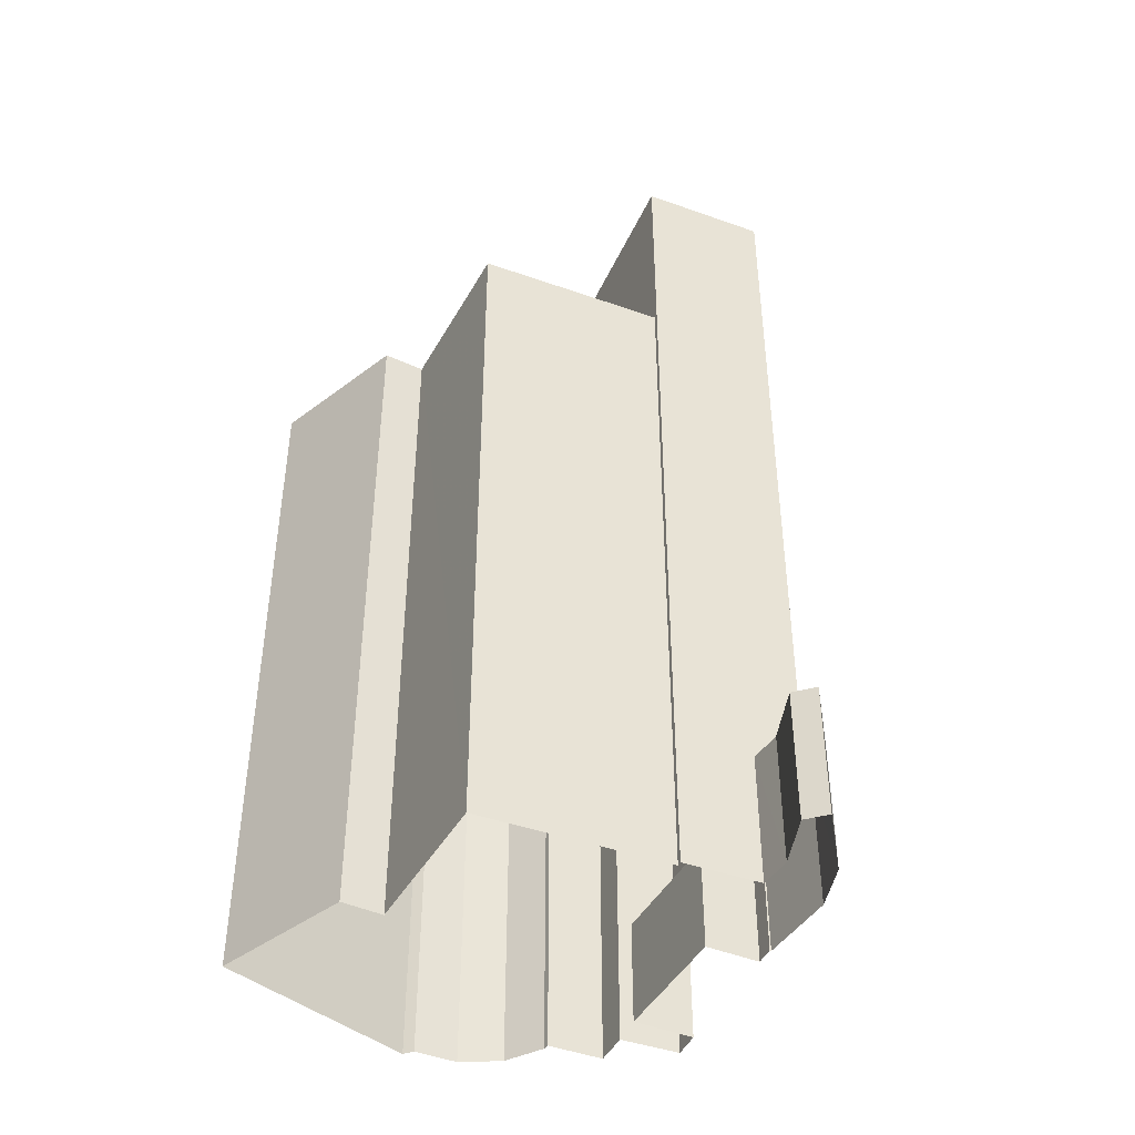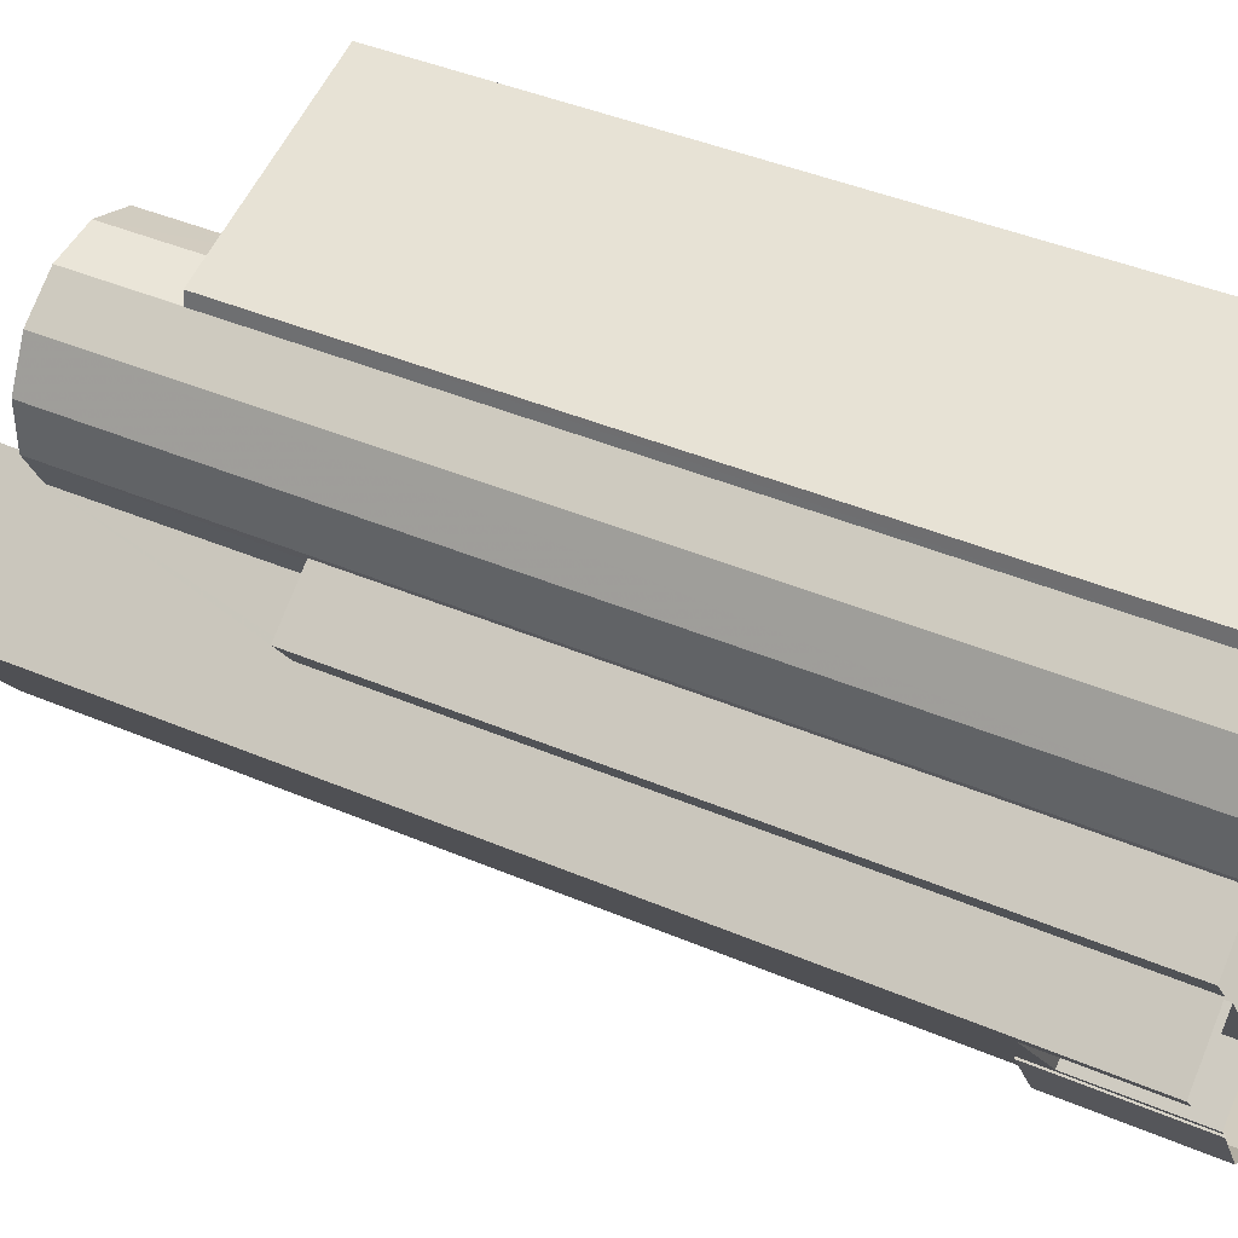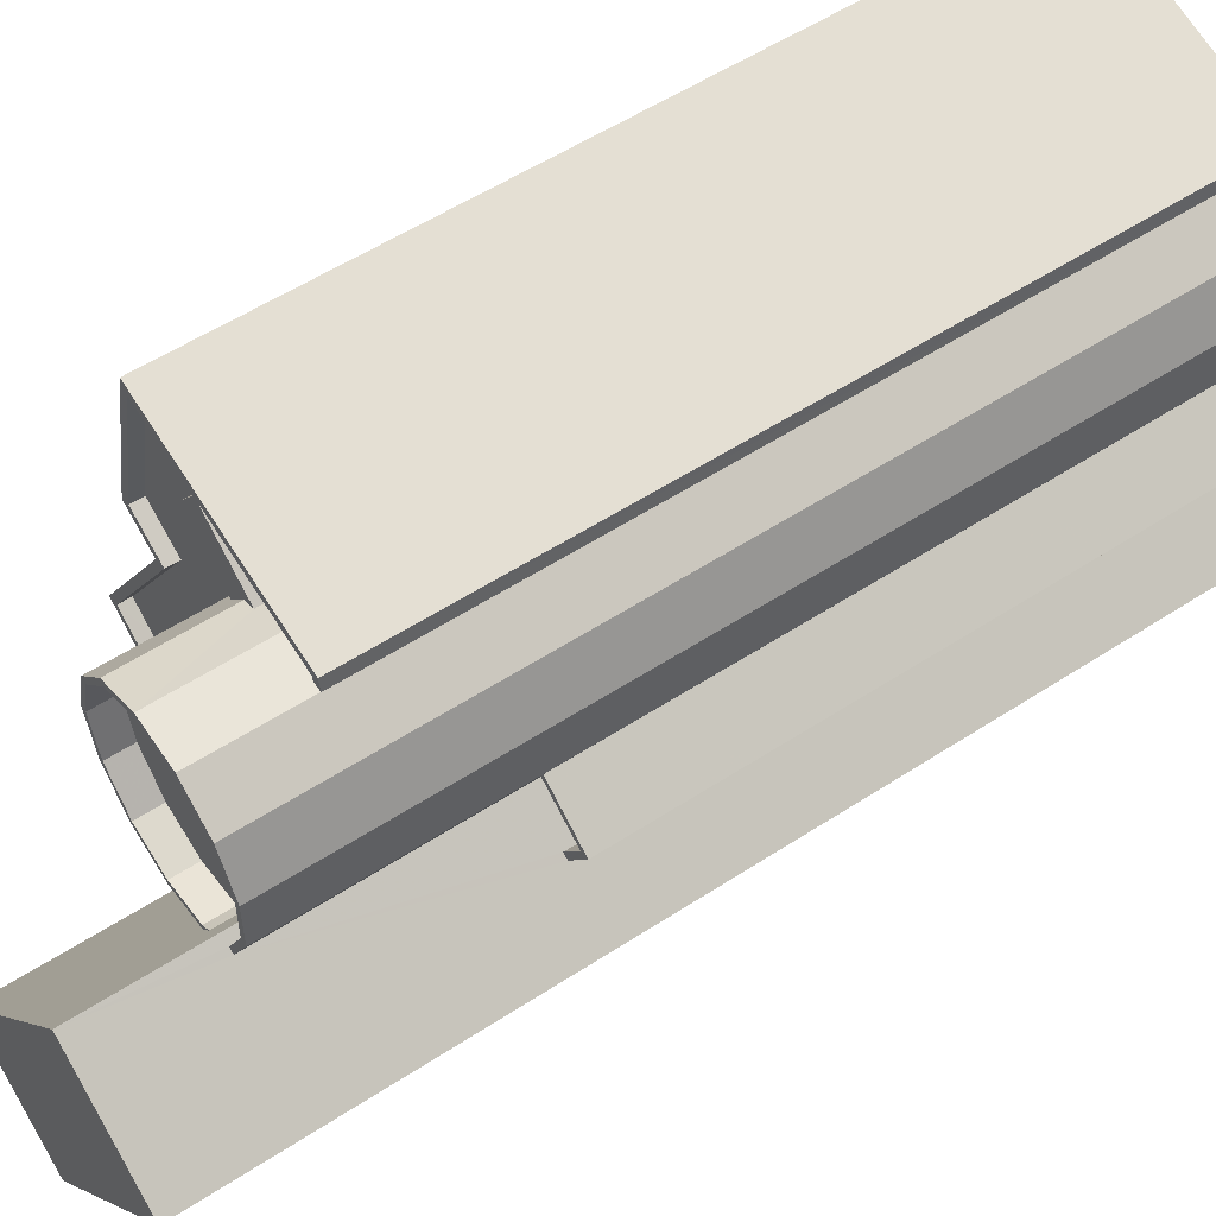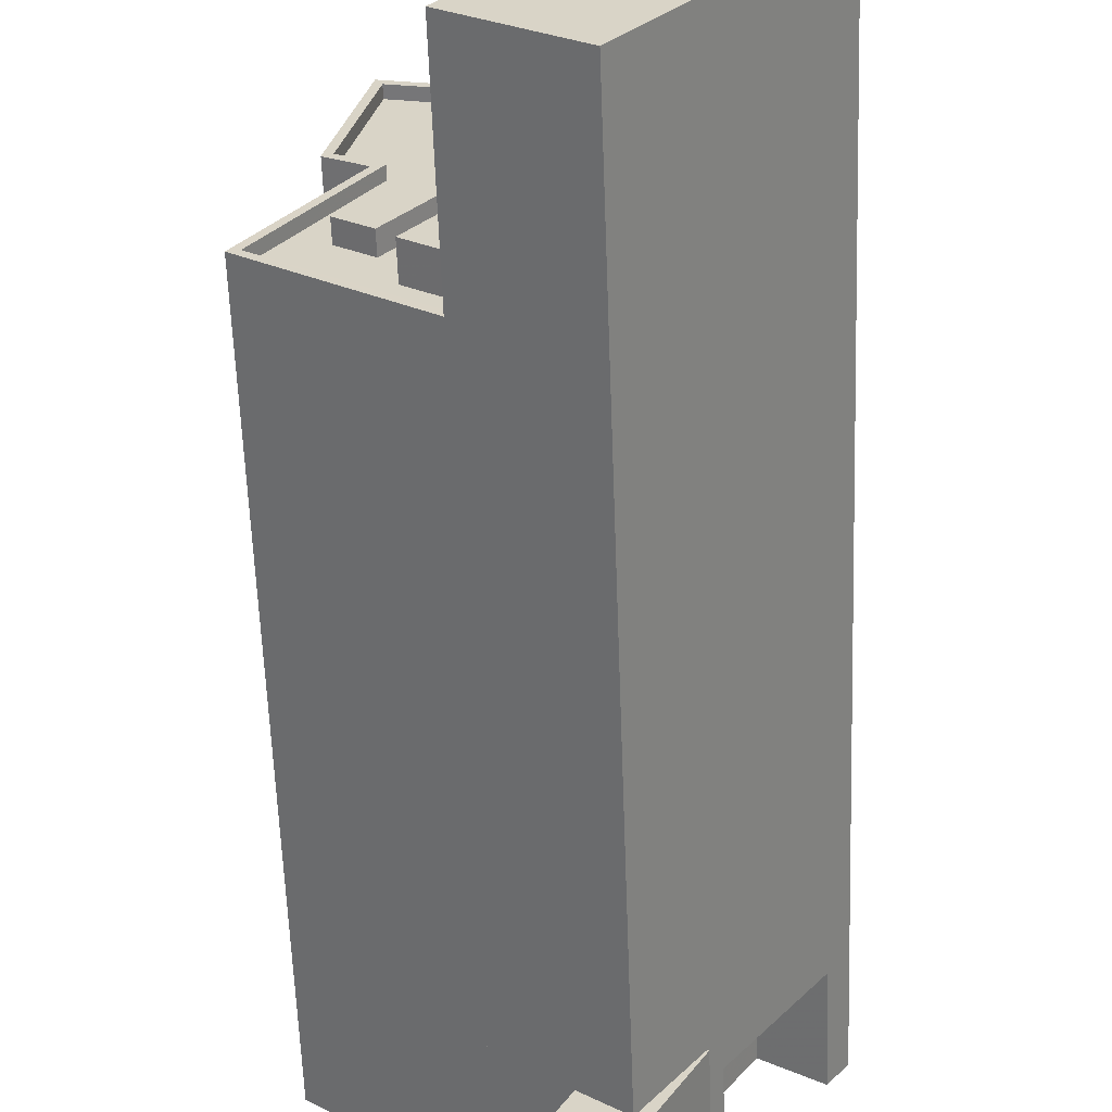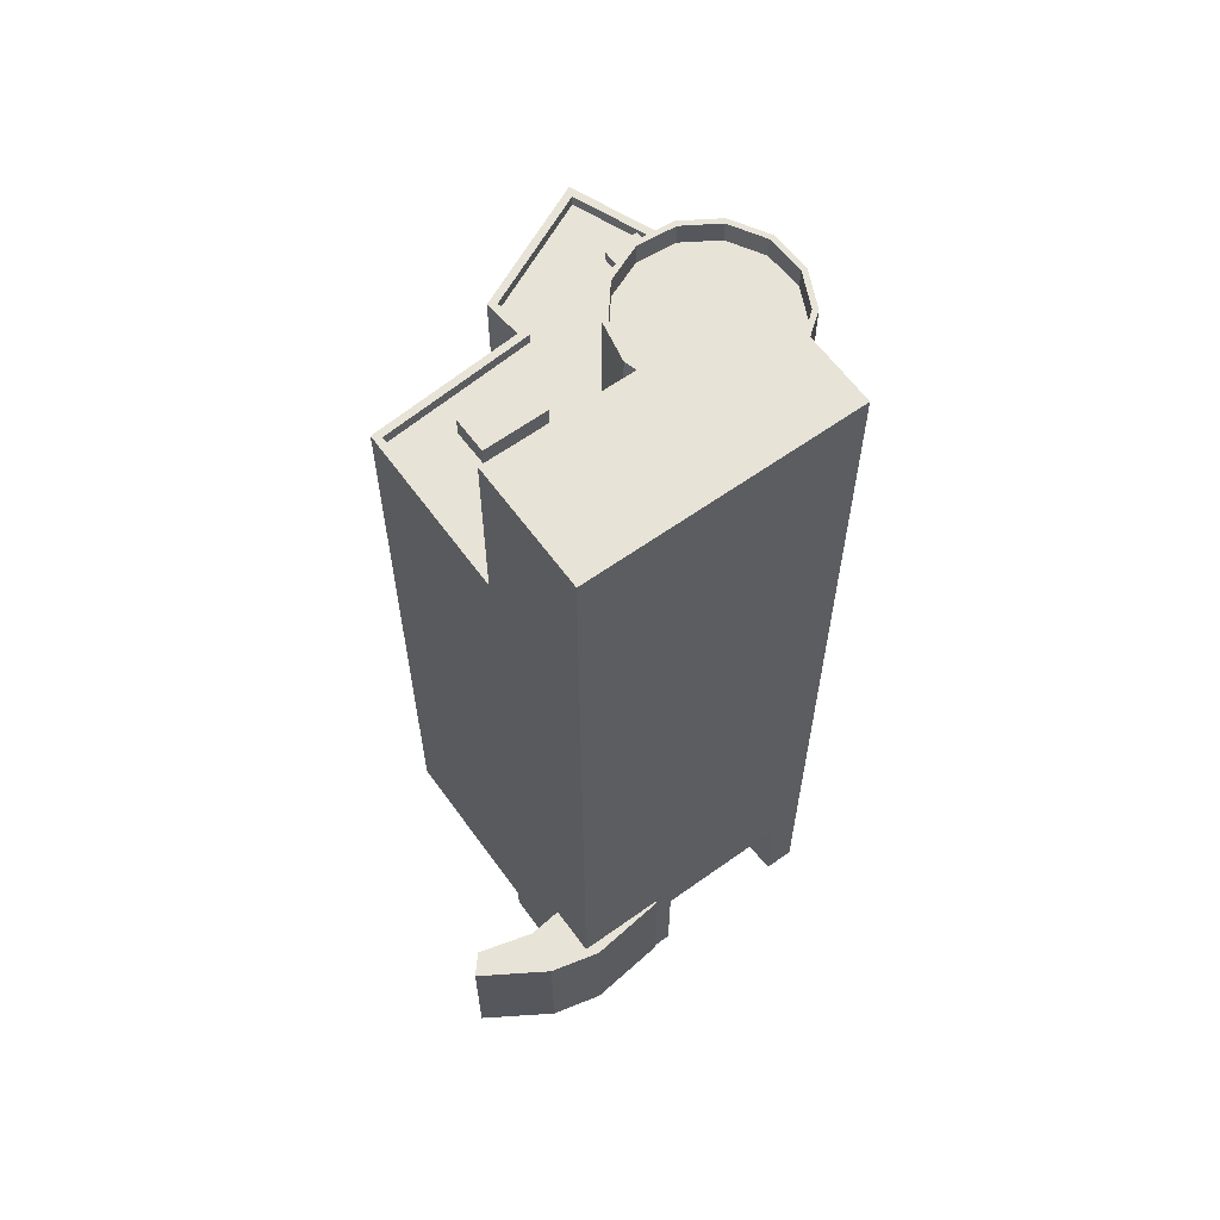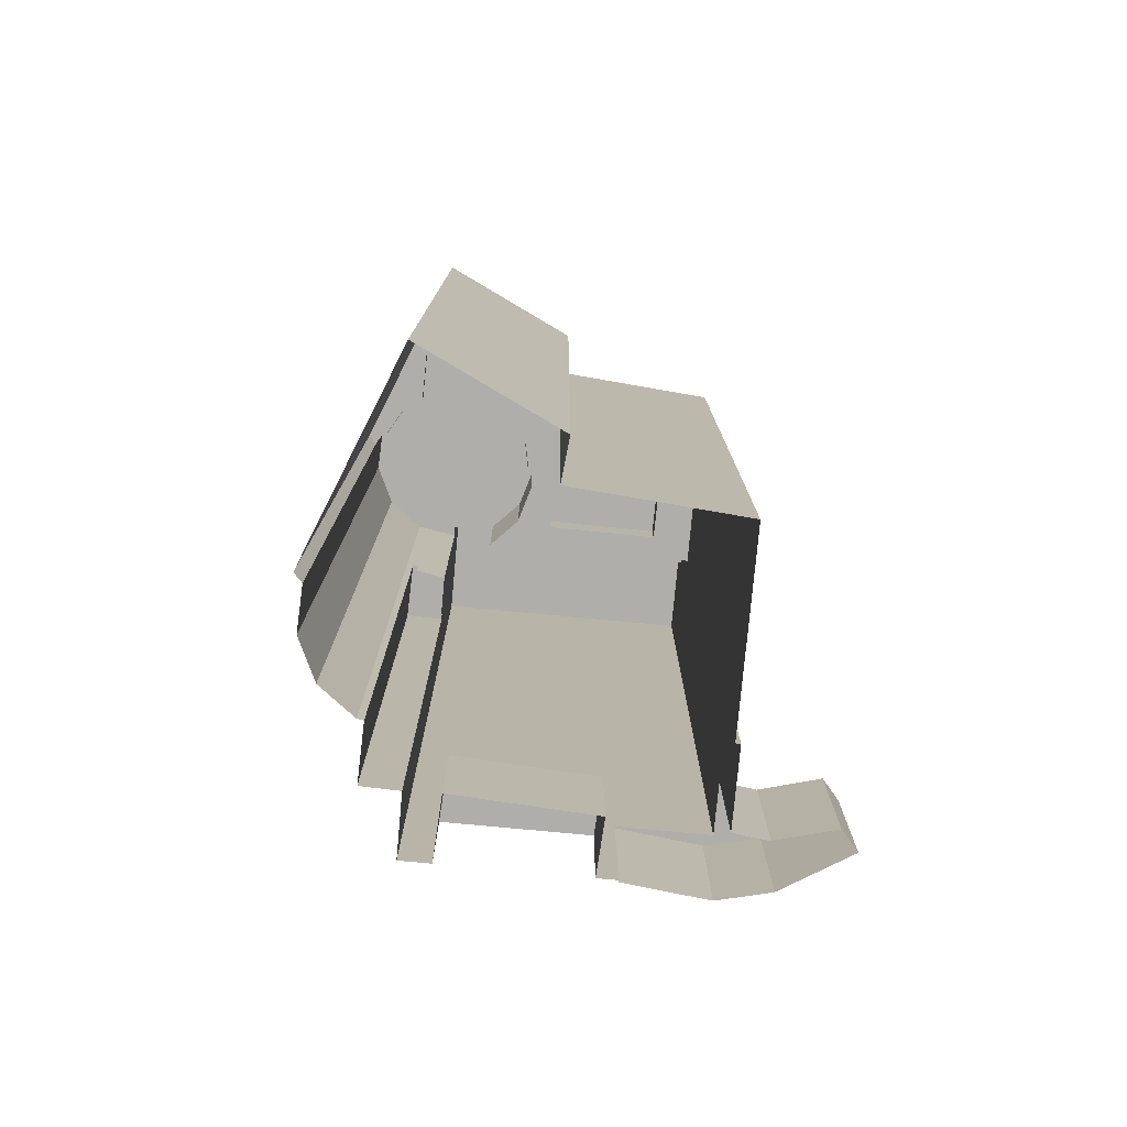
<metadata>
{"format":"obj","ext":"obj","renderer":"f3d","projection":"perspective","resolution":1024,"background":"white","views":[{"elev":-43.3,"azim":-60.0,"up":"+Z"},{"elev":41.9,"azim":117.2,"up":"+Y"},{"elev":54.4,"azim":55.2,"up":"+Y"},{"elev":-60.7,"azim":2.1,"up":"+Y"},{"elev":62.0,"azim":16.9,"up":"+Z"},{"elev":-77.6,"azim":-132.5,"up":"+Z"}]}
</metadata>
<code>
v -1.265e+04 -3.83e+04 38.55
v -1.265e+04 -3.831e+04 38.56
v -1.265e+04 -3.831e+04 38.56
v -1.264e+04 -3.83e+04 38.55
v -1.265e+04 -3.831e+04 40.07
v -1.265e+04 -3.831e+04 40.07
v -1.265e+04 -3.831e+04 40.07
v -1.265e+04 -3.831e+04 40.07
v -1.265e+04 -3.831e+04 40.07
v -1.266e+04 -3.831e+04 40.07
v -1.266e+04 -3.831e+04 40.07
v -1.265e+04 -3.831e+04 40.07
v -1.265e+04 -3.831e+04 40.07
v -1.264e+04 -3.83e+04 79.66
v -1.266e+04 -3.831e+04 79.67
v -1.265e+04 -3.831e+04 79.67
v -1.265e+04 -3.83e+04 79.66
v -1.265e+04 -3.829e+04 69.16
v -1.265e+04 -3.829e+04 69.16
v -1.266e+04 -3.829e+04 69.16
v -1.265e+04 -3.829e+04 69.16
v -1.265e+04 -3.829e+04 69.16
v -1.265e+04 -3.829e+04 68.61
v -1.265e+04 -3.829e+04 68.61
v -1.265e+04 -3.829e+04 68.61
v -1.266e+04 -3.829e+04 68.61
v -1.265e+04 -3.829e+04 68.61
v -1.266e+04 -3.83e+04 68.61
v -1.266e+04 -3.83e+04 68.61
v -1.266e+04 -3.83e+04 68.61
v -1.266e+04 -3.829e+04 68.61
v -1.266e+04 -3.829e+04 68.61
v -1.266e+04 -3.829e+04 68.61
v -1.266e+04 -3.83e+04 68.61
v -1.265e+04 -3.829e+04 68.61
v -1.265e+04 -3.829e+04 68.61
v -1.265e+04 -3.829e+04 68.61
v -1.265e+04 -3.83e+04 68.61
v -1.265e+04 -3.83e+04 68.61
v -1.265e+04 -3.83e+04 68.61
v -1.266e+04 -3.83e+04 68.61
v -1.266e+04 -3.83e+04 68.61
v -1.266e+04 -3.83e+04 68.61
v -1.265e+04 -3.829e+04 68.61
v -1.266e+04 -3.83e+04 68.61
v -1.265e+04 -3.831e+04 68.61
v -1.265e+04 -3.83e+04 68.61
v -1.265e+04 -3.831e+04 68.61
v -1.265e+04 -3.83e+04 68.61
v -1.265e+04 -3.83e+04 68.61
v -1.265e+04 -3.83e+04 68.61
v -1.265e+04 -3.829e+04 68.61
v -1.265e+04 -3.829e+04 68.61
v -1.265e+04 -3.829e+04 68.61
v -1.265e+04 -3.829e+04 69.21
v -1.265e+04 -3.829e+04 69.21
v -1.265e+04 -3.829e+04 69.21
v -1.266e+04 -3.829e+04 69.21
v -1.266e+04 -3.829e+04 69.21
v -1.266e+04 -3.83e+04 69.21
v -1.266e+04 -3.831e+04 69.21
v -1.265e+04 -3.831e+04 69.21
v -1.266e+04 -3.83e+04 69.21
v -1.266e+04 -3.829e+04 69.21
v -1.266e+04 -3.829e+04 69.21
v -1.266e+04 -3.829e+04 69.21
v -1.266e+04 -3.829e+04 69.21
v -1.265e+04 -3.829e+04 69.21
v -1.265e+04 -3.829e+04 69.21
v -1.266e+04 -3.83e+04 69.67
v -1.266e+04 -3.83e+04 69.67
v -1.266e+04 -3.83e+04 69.67
v -1.266e+04 -3.83e+04 69.67
v -1.266e+04 -3.83e+04 70.32
v -1.265e+04 -3.831e+04 70.32
v -1.265e+04 -3.83e+04 70.32
v -1.265e+04 -3.83e+04 70.32
v -1.265e+04 -3.83e+04 72.78
v -1.265e+04 -3.83e+04 72.78
v -1.265e+04 -3.83e+04 72.78
v -1.265e+04 -3.83e+04 72.78
v -1.265e+04 -3.83e+04 72.78
v -1.265e+04 -3.83e+04 72.78
v -1.265e+04 -3.829e+04 72.78
v -1.265e+04 -3.83e+04 72.78
v -1.265e+04 -3.829e+04 72.78
v -1.265e+04 -3.83e+04 72.78
v -1.265e+04 -3.829e+04 72.78
v -1.265e+04 -3.829e+04 72.78
v -1.265e+04 -3.829e+04 72.78
v -1.265e+04 -3.829e+04 72.78
v -1.265e+04 -3.829e+04 72.78
v -1.265e+04 -3.829e+04 73.98
v -1.265e+04 -3.829e+04 73.98
v -1.265e+04 -3.829e+04 73.98
v -1.265e+04 -3.83e+04 73.98
v -1.265e+04 -3.829e+04 73.98
v -1.265e+04 -3.829e+04 73.98
v -1.265e+04 -3.83e+04 73.98
v -1.265e+04 -3.83e+04 73.98
v -1.265e+04 -3.829e+04 73.98
v -1.265e+04 -3.829e+04 73.98
v -1.265e+04 -3.829e+04 73.98
v -1.265e+04 -3.829e+04 73.98
v -1.265e+04 -3.83e+04 73.98
v -1.265e+04 -3.83e+04 73.98
v -1.265e+04 -3.83e+04 73.98
v -1.265e+04 -3.83e+04 73.98
v -1.265e+04 -3.83e+04 73.98
v -1.265e+04 -3.829e+04 73.98
v -1.265e+04 -3.829e+04 73.98
v -1.265e+04 -3.83e+04 73.98
v -1.265e+04 -3.83e+04 73.98
v -1.265e+04 -3.83e+04 73.98
v -1.265e+04 -3.829e+04 73.98
v -1.265e+04 -3.829e+04 73.98
v -1.265e+04 -3.83e+04 73.98
v -1.265e+04 -3.83e+04 73.98
v -1.265e+04 -3.829e+04 73.98
v -1.265e+04 -3.83e+04 62.46
v -1.264e+04 -3.83e+04 62.46
v -1.265e+04 -3.83e+04 62.46
v -1.264e+04 -3.83e+04 62.46
v -1.265e+04 -3.83e+04 63.56
v -1.264e+04 -3.83e+04 63.56
v -1.264e+04 -3.83e+04 63.56
v -1.264e+04 -3.83e+04 63.56
v -1.265e+04 -3.83e+04 63.56
v -1.264e+04 -3.83e+04 63.56
v -1.265e+04 -3.831e+04 33.15
v -1.265e+04 -3.831e+04 33.15
v -1.265e+04 -3.831e+04 33.15
v -1.265e+04 -3.831e+04 33.15
v -1.265e+04 -3.831e+04 33.15
v -1.265e+04 -3.831e+04 33.15
v -1.266e+04 -3.831e+04 33.16
v -1.266e+04 -3.831e+04 33.16
v -1.266e+04 -3.831e+04 33.15
v -1.266e+04 -3.831e+04 33.15
v -1.264e+04 -3.83e+04 33.15
v -1.264e+04 -3.83e+04 33.15
v -1.265e+04 -3.831e+04 33.15
v -1.264e+04 -3.83e+04 33.15
v -1.266e+04 -3.83e+04 33.16
v -1.266e+04 -3.829e+04 33.15
v -1.266e+04 -3.829e+04 33.15
v -1.266e+04 -3.829e+04 33.15
v -1.265e+04 -3.829e+04 33.15
v -1.265e+04 -3.829e+04 33.15
v -1.265e+04 -3.829e+04 33.15
v -1.265e+04 -3.829e+04 33.15
v -1.265e+04 -3.83e+04 33.15
v -1.265e+04 -3.83e+04 33.15
v -1.264e+04 -3.83e+04 33.15
v -1.265e+04 -3.83e+04 33.15
v -1.265e+04 -3.831e+04 33.15
f 13 130 12
f 13 131 130
f 5 7 132
f 133 5 132
f 7 134 132
f 7 6 134
f 6 9 135
f 134 6 135
f 9 136 135
f 9 11 136
f 10 137 136
f 11 10 136
f 12 130 137
f 10 12 137
f 8 16 13
f 131 13 138
f 138 13 15
f 13 16 15
f 17 80 105
f 17 107 15
f 15 61 138
f 61 139 138
f 62 51 48
f 105 80 81
f 62 107 51
f 15 62 61
f 17 105 107
f 15 107 62
f 78 80 112
f 80 17 112
f 120 100 129
f 123 120 129
f 140 127 141
f 100 17 14
f 112 17 100
f 141 127 14
f 127 129 100
f 127 100 14
f 133 142 2
f 16 8 5
f 5 133 2
f 141 4 143
f 16 5 14
f 5 2 4
f 14 4 141
f 5 4 14
f 27 21 22
f 23 27 22
f 18 20 32
f 37 18 32
f 32 20 21
f 27 32 21
f 54 68 53
f 54 69 68
f 28 60 29
f 60 62 41
f 29 60 41
f 62 48 41
f 66 28 33
f 66 60 28
f 66 33 31
f 67 66 31
f 59 31 26
f 59 67 31
f 26 25 59
f 59 25 68
f 25 53 68
f 61 63 144
f 139 61 144
f 65 145 144
f 63 65 144
f 65 146 145
f 65 64 146
f 58 147 146
f 64 58 146
f 147 57 148
f 147 58 57
f 149 148 57
f 56 149 57
f 34 71 45
f 34 72 71
f 71 73 43
f 45 71 43
f 73 70 30
f 43 73 30
f 30 72 34
f 30 70 72
f 76 38 77
f 76 49 38
f 46 49 76
f 75 46 76
f 42 46 75
f 74 42 75
f 77 38 42
f 74 77 42
f 150 56 94
f 94 56 97
f 150 149 56
f 97 56 55
f 94 151 150
f 94 93 151
f 93 152 151
f 93 96 152
f 128 100 120
f 100 128 96
f 96 124 152
f 122 128 120
f 152 124 153
f 128 124 96
f 37 36 18
f 19 18 103
f 103 18 110
f 18 36 110
f 24 23 22
f 52 24 22
f 52 22 102
f 22 19 103
f 22 103 102
f 97 69 102
f 102 69 52
f 97 55 69
f 52 69 54
f 107 109 50
f 51 107 50
f 109 113 47
f 50 109 47
f 40 39 117
f 39 47 113
f 117 39 113
f 40 116 44
f 40 117 116
f 36 35 110
f 35 44 116
f 35 116 110
f 111 89 91
f 111 115 89
f 104 91 92
f 104 111 91
f 101 92 90
f 101 104 92
f 119 90 88
f 119 101 90
f 98 88 86
f 98 119 88
f 98 86 84
f 95 98 84
f 95 84 79
f 99 95 79
f 78 99 79
f 78 112 99
f 105 83 106
f 105 81 83
f 106 83 82
f 108 106 82
f 108 82 85
f 114 108 85
f 118 85 87
f 118 114 85
f 115 87 89
f 115 118 87
f 153 126 154
f 153 124 126
f 140 154 126
f 127 140 126
f 123 125 121
f 123 129 125
f 122 121 125
f 128 122 125
f 155 4 1
f 155 143 4
f 2 156 3
f 2 142 156
f 156 155 1
f 3 156 1
f 1 2 3
f 1 4 2
f 5 6 7
f 6 8 9
f 10 11 9
f 12 8 13
f 5 8 6
f 10 9 12
f 9 8 12
f 14 15 16
f 14 17 15
f 18 19 20
f 20 19 21
f 19 22 21
f 23 24 25
f 26 27 25
f 28 29 30
f 26 31 32
f 33 30 34
f 33 34 35
f 32 31 33
f 33 28 30
f 32 35 36
f 32 36 37
f 27 23 25
f 26 32 27
f 32 33 35
f 38 39 40
f 41 42 29
f 42 38 43
f 44 35 34
f 29 43 30
f 40 44 34
f 45 40 34
f 43 38 45
f 38 40 45
f 29 42 43
f 42 41 46
f 47 39 38
f 41 48 46
f 49 47 38
f 50 49 51
f 48 51 49
f 48 49 46
f 47 49 50
f 25 52 53
f 53 52 54
f 24 52 25
f 55 56 57
f 58 59 57
f 60 61 62
f 60 63 61
f 58 64 59
f 65 60 66
f 64 65 67
f 65 63 60
f 68 69 55
f 59 68 57
f 64 67 59
f 65 66 67
f 68 55 57
f 70 71 72
f 70 73 71
f 74 75 76
f 77 74 76
f 78 79 80
f 81 80 82
f 81 82 83
f 80 79 84
f 82 80 85
f 86 80 84
f 85 80 87
f 88 80 86
f 87 80 89
f 88 90 80
f 89 80 91
f 80 90 92
f 91 80 92
f 93 94 95
f 93 95 96
f 94 97 98
f 96 99 100
f 101 97 102
f 103 104 102
f 105 106 107
f 108 109 107
f 103 110 111
f 100 99 112
f 113 109 114
f 115 110 116
f 117 113 118
f 117 115 116
f 96 95 99
f 94 98 95
f 98 97 119
f 119 97 101
f 104 101 102
f 103 111 104
f 111 110 115
f 117 118 115
f 113 114 118
f 114 109 108
f 106 108 107
f 120 121 122
f 120 123 121
f 124 125 126
f 126 125 127
f 124 128 125
f 127 125 129

</code>
